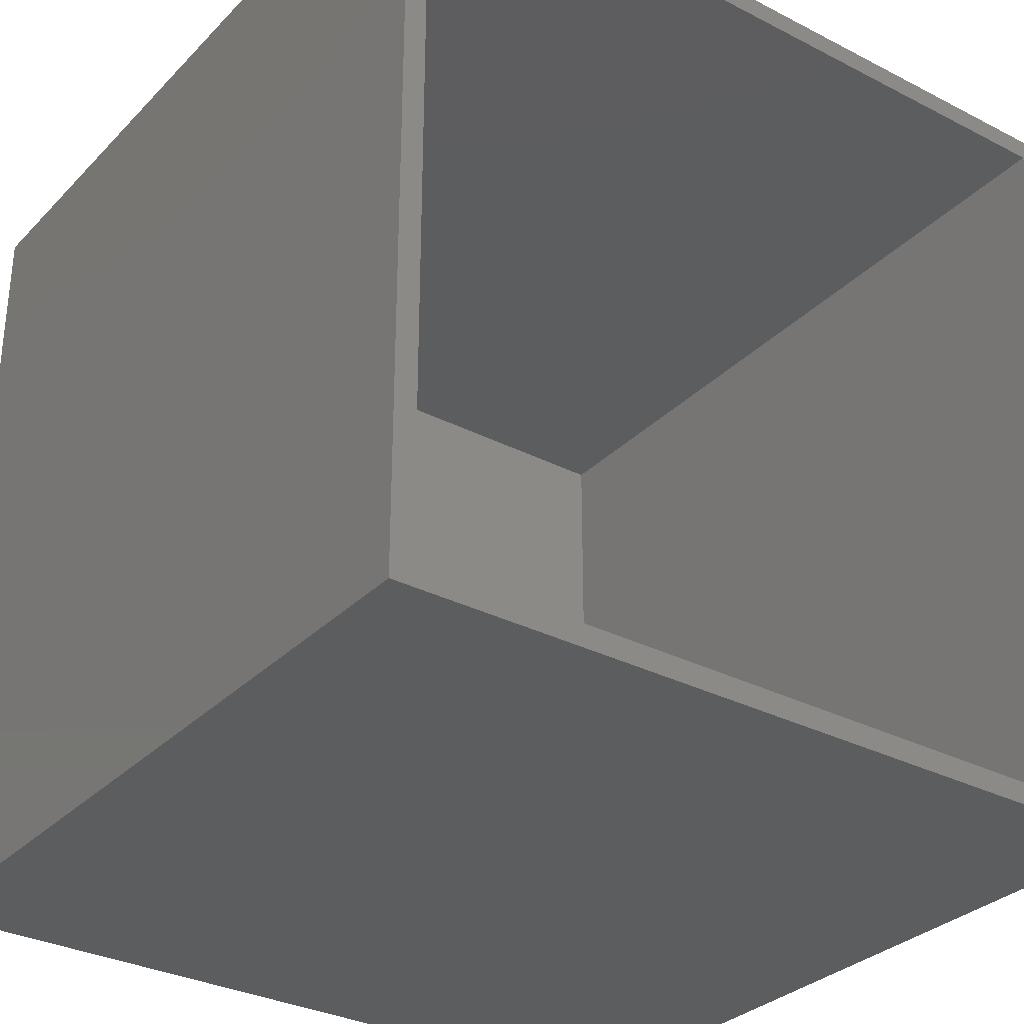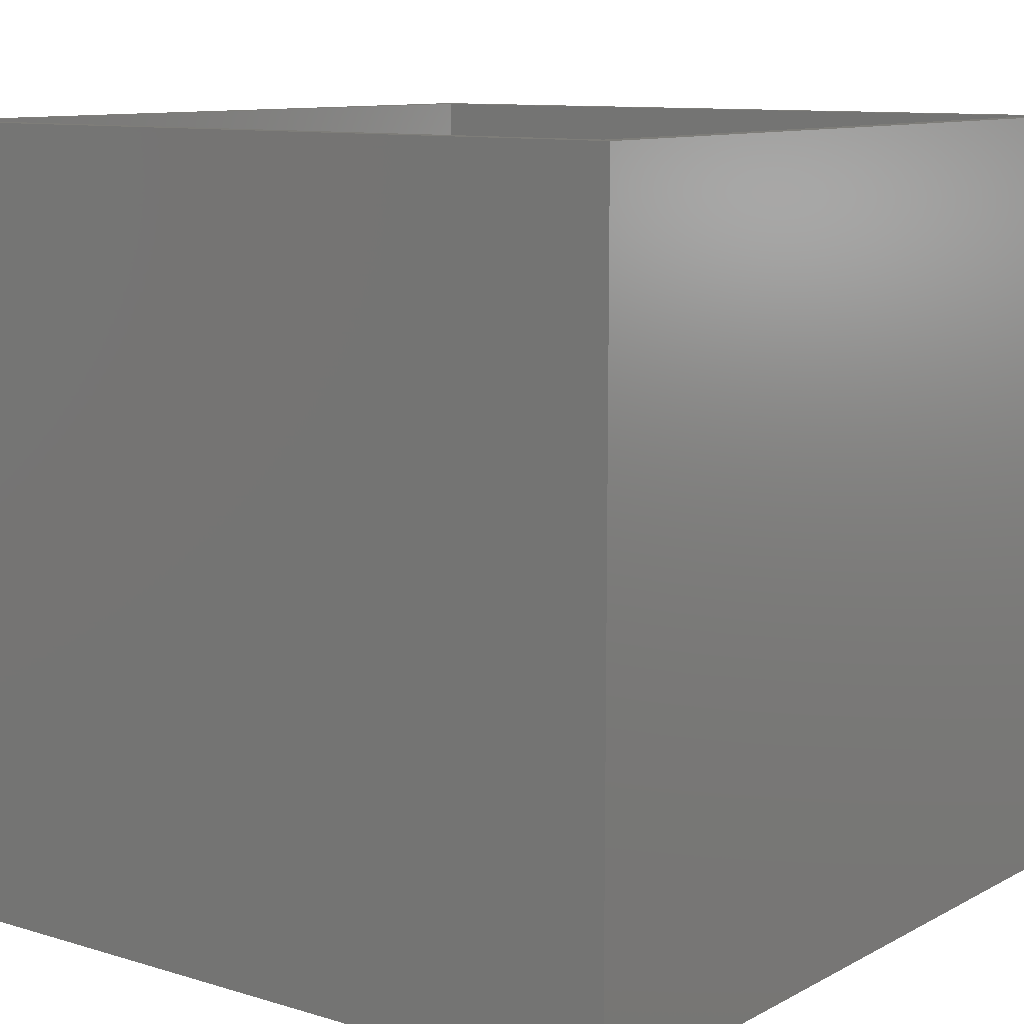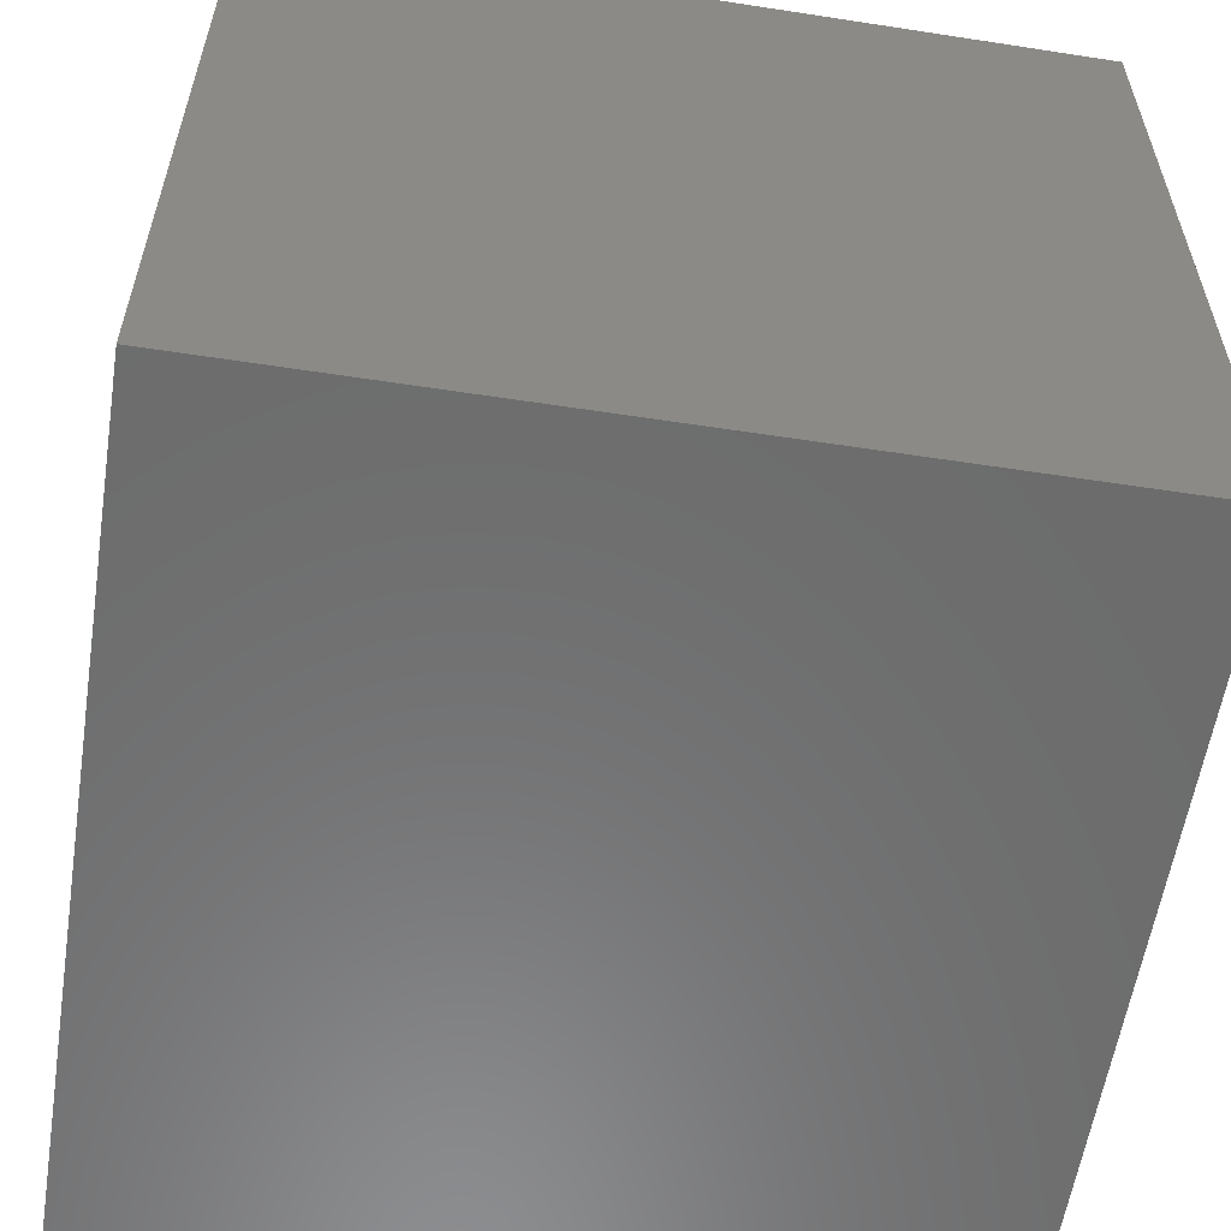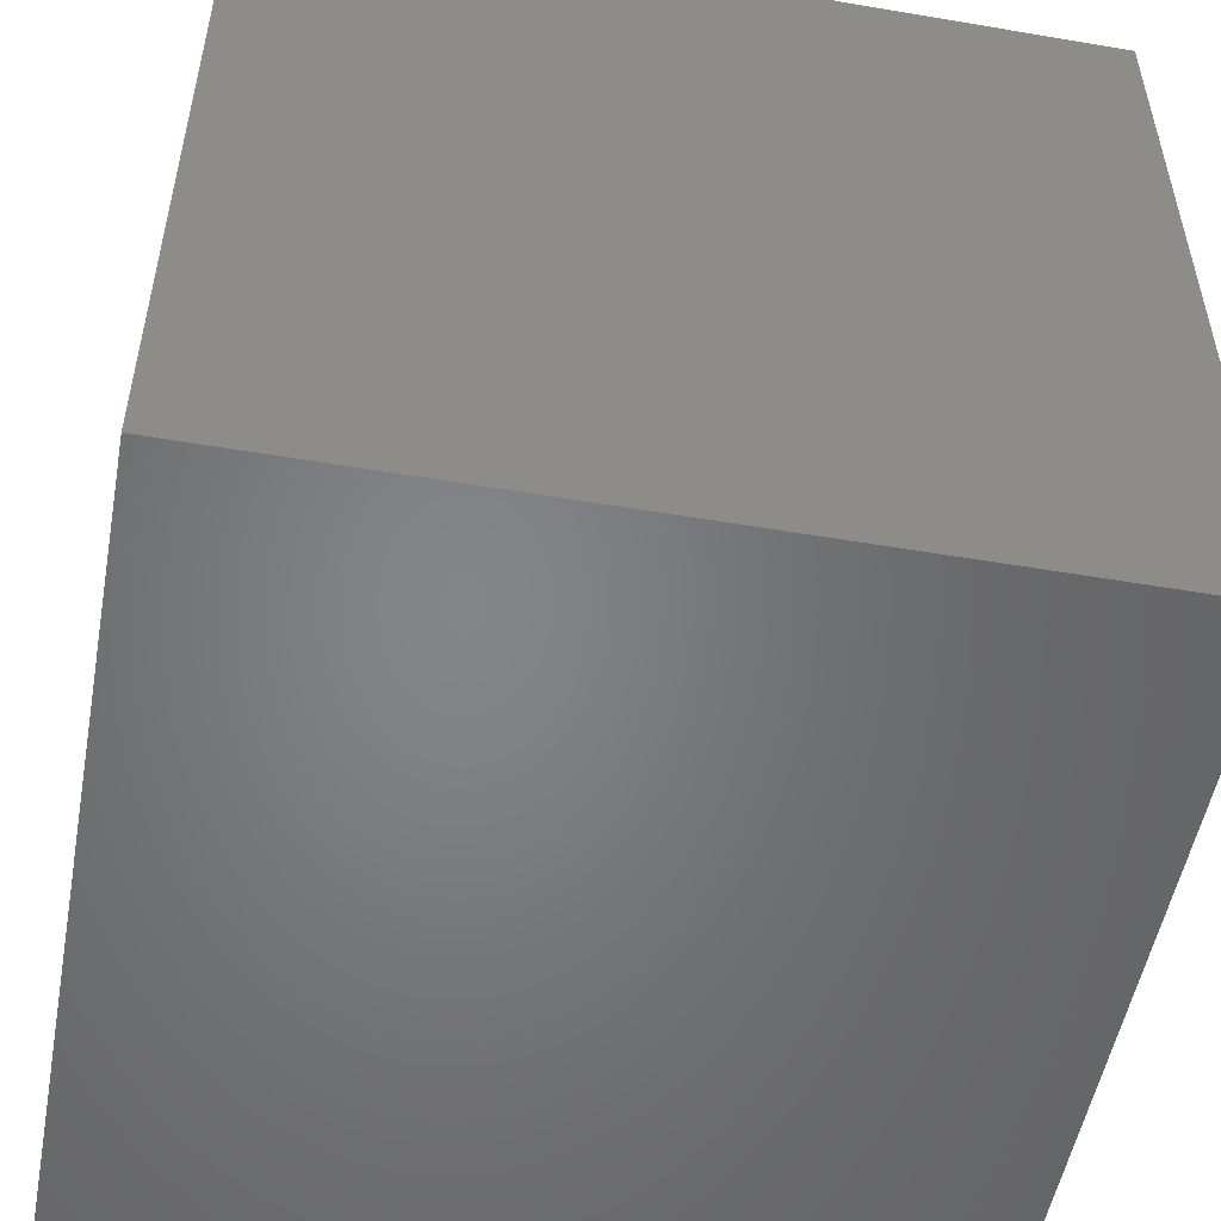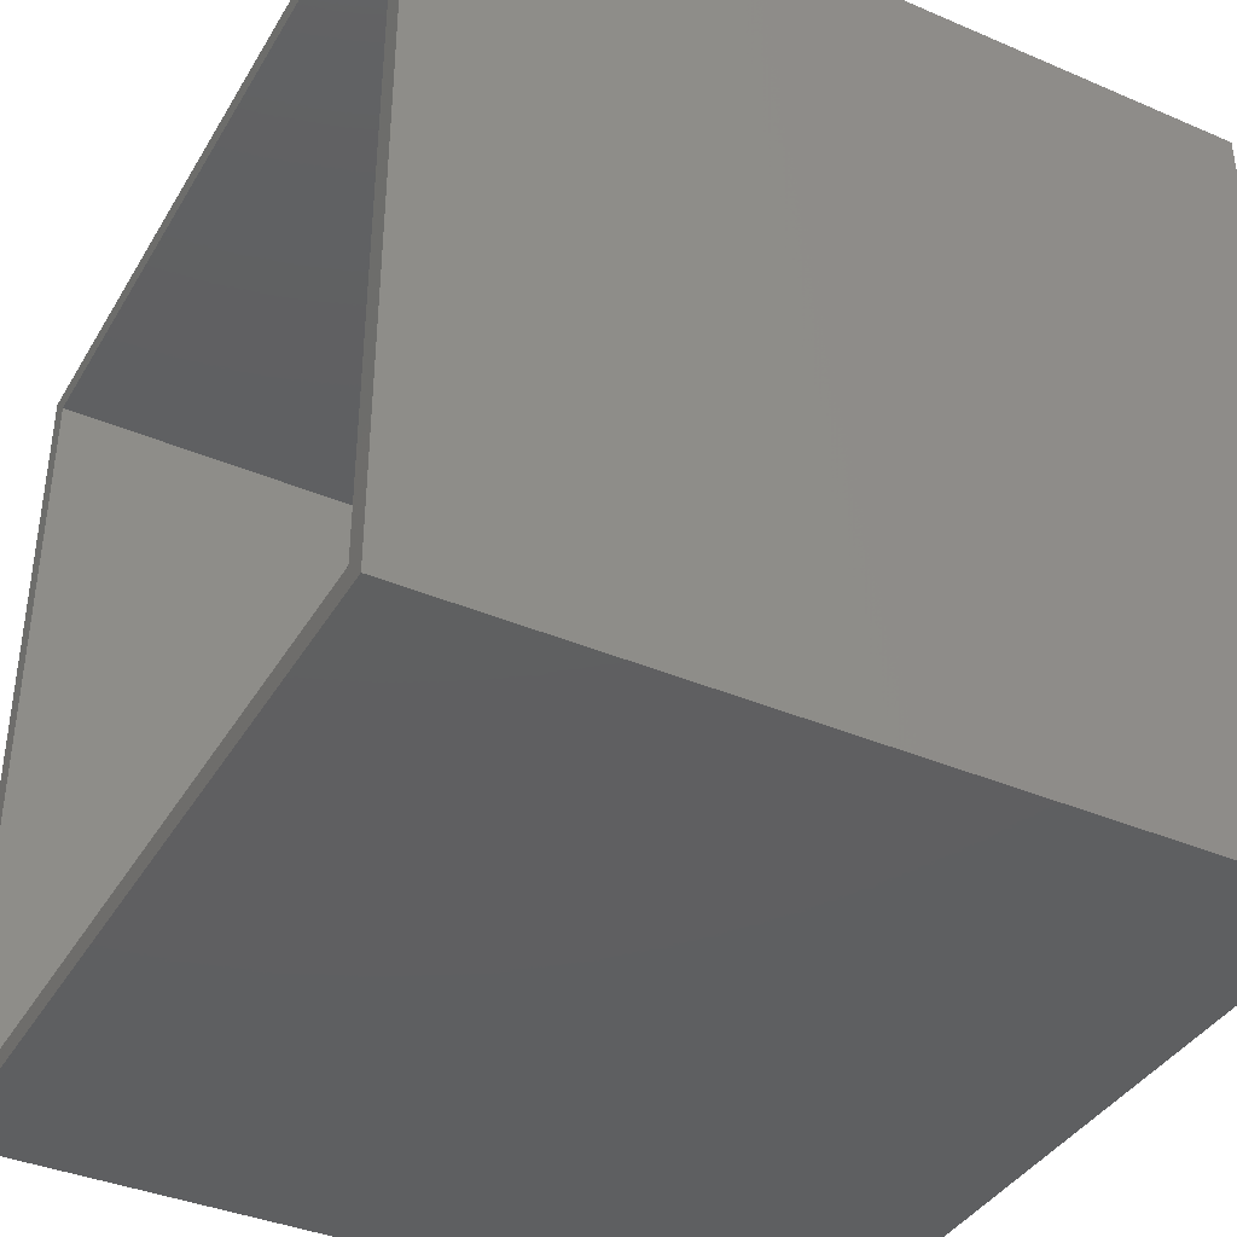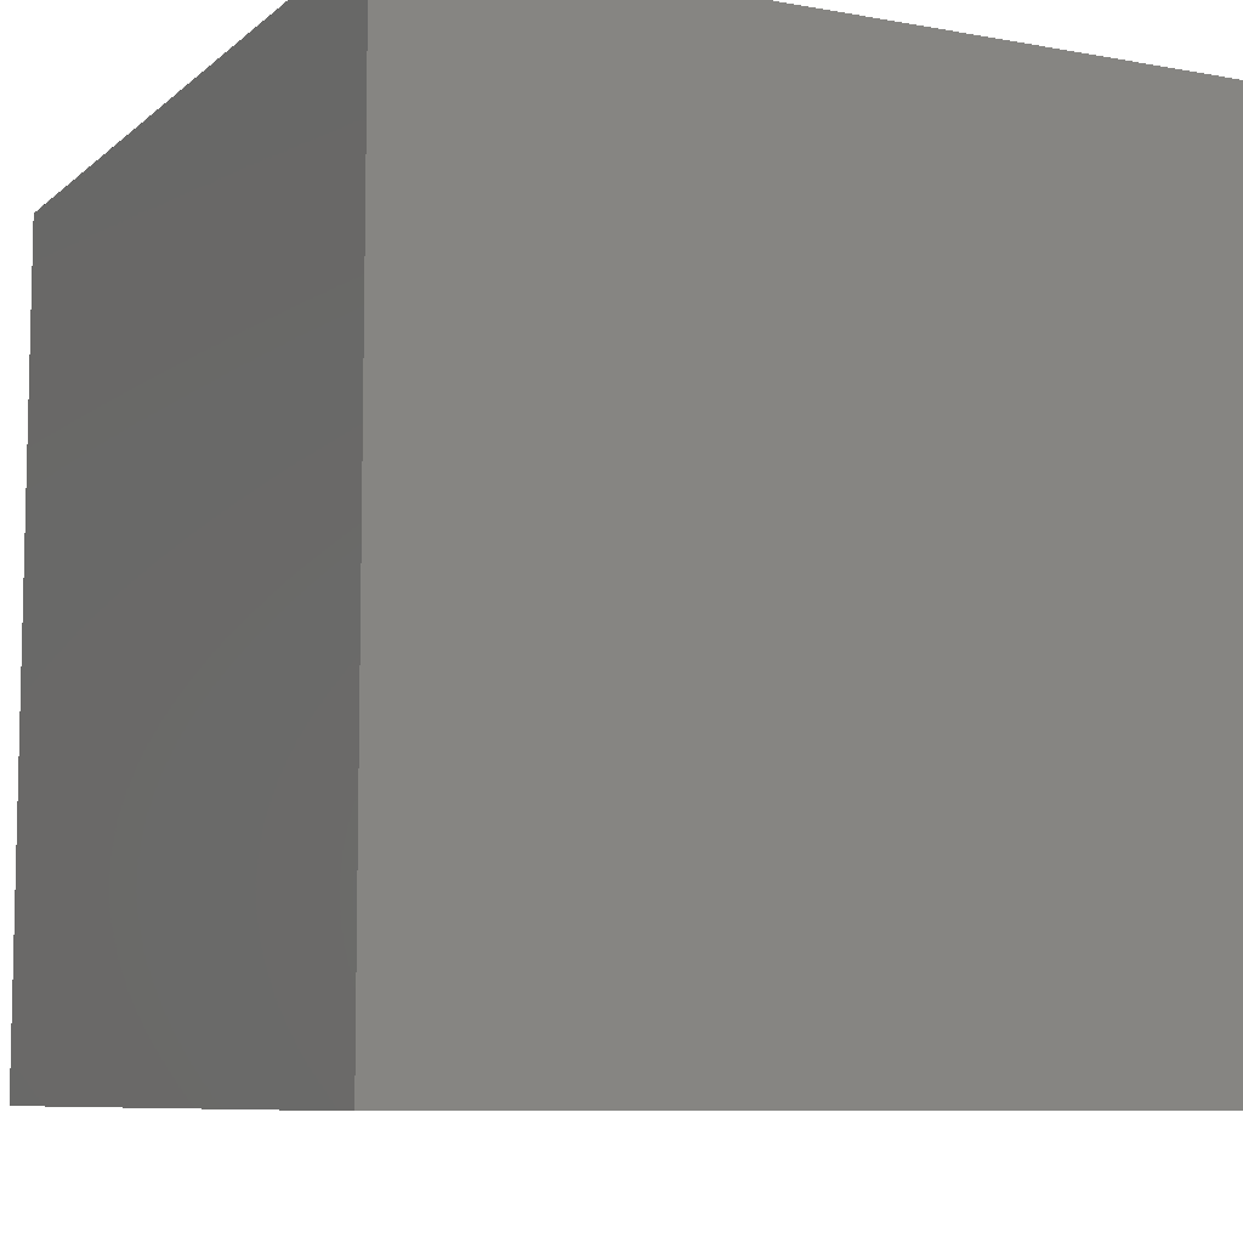
<metadata>
{"format":"stl","ext":"stl","renderer":"f3d","projection":"perspective","resolution":1024,"background":"white","views":[{"elev":-31.7,"azim":-36.0,"up":"+Y"},{"elev":10.3,"azim":37.3,"up":"+Z"},{"elev":-58.3,"azim":81.1,"up":"+Y"},{"elev":-52.0,"azim":169.6,"up":"+Y"},{"elev":-39.1,"azim":62.1,"up":"+Y"},{"elev":-8.3,"azim":-116.7,"up":"+Y"}]}
</metadata>
<code>
# stl→obj: 16 verts, 28 faces
v 0.9769 -0.9769 -0.9769
v 0.9769 0.9769 -0.9769
v -0.9769 0.9769 -0.9769
v -0.9769 -0.9769 -0.9769
v -0.9717 -0.9717 1
v 0.9717 -0.9717 1
v 0.9717 0.9717 1
v -0.9717 0.9717 1
v 1.023 -1.023 -1.023
v 1.023 1.023 -1.023
v -1.023 1.023 -1.023
v -1.023 -1.023 -1.023
v -1.028 -1.028 1
v 1.028 -1.028 1
v 1.028 1.028 1
v -1.028 1.028 1
f 1 2 3
f 1 3 4
f 5 6 1
f 5 1 4
f 7 8 3
f 7 3 2
f 6 7 2
f 6 2 1
f 8 5 4
f 8 4 3
f 9 10 11
f 9 11 12
f 13 14 9
f 13 9 12
f 15 16 11
f 15 11 10
f 14 15 10
f 14 10 9
f 16 13 12
f 16 12 11
f 5 13 14
f 5 14 6
f 7 15 16
f 7 16 8
f 6 14 15
f 6 15 7
f 8 16 13
f 8 13 5

</code>
